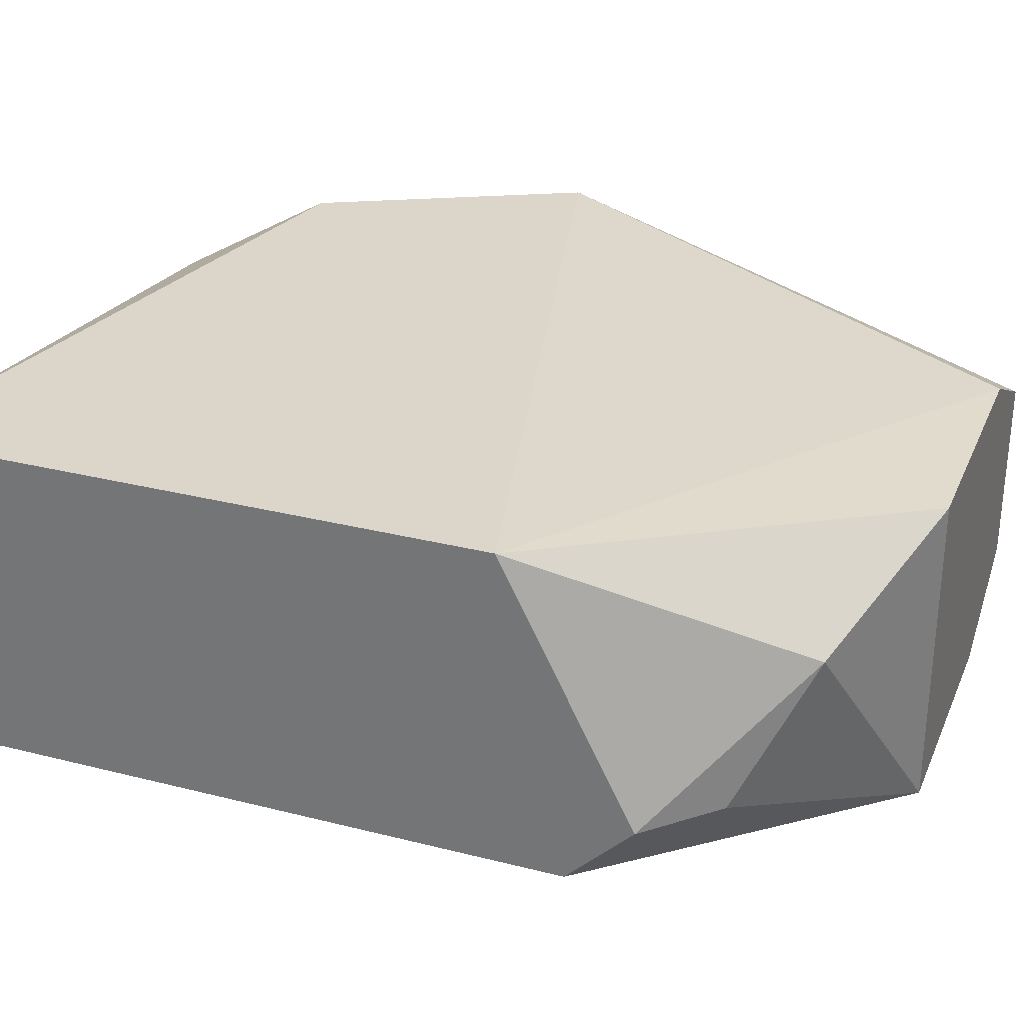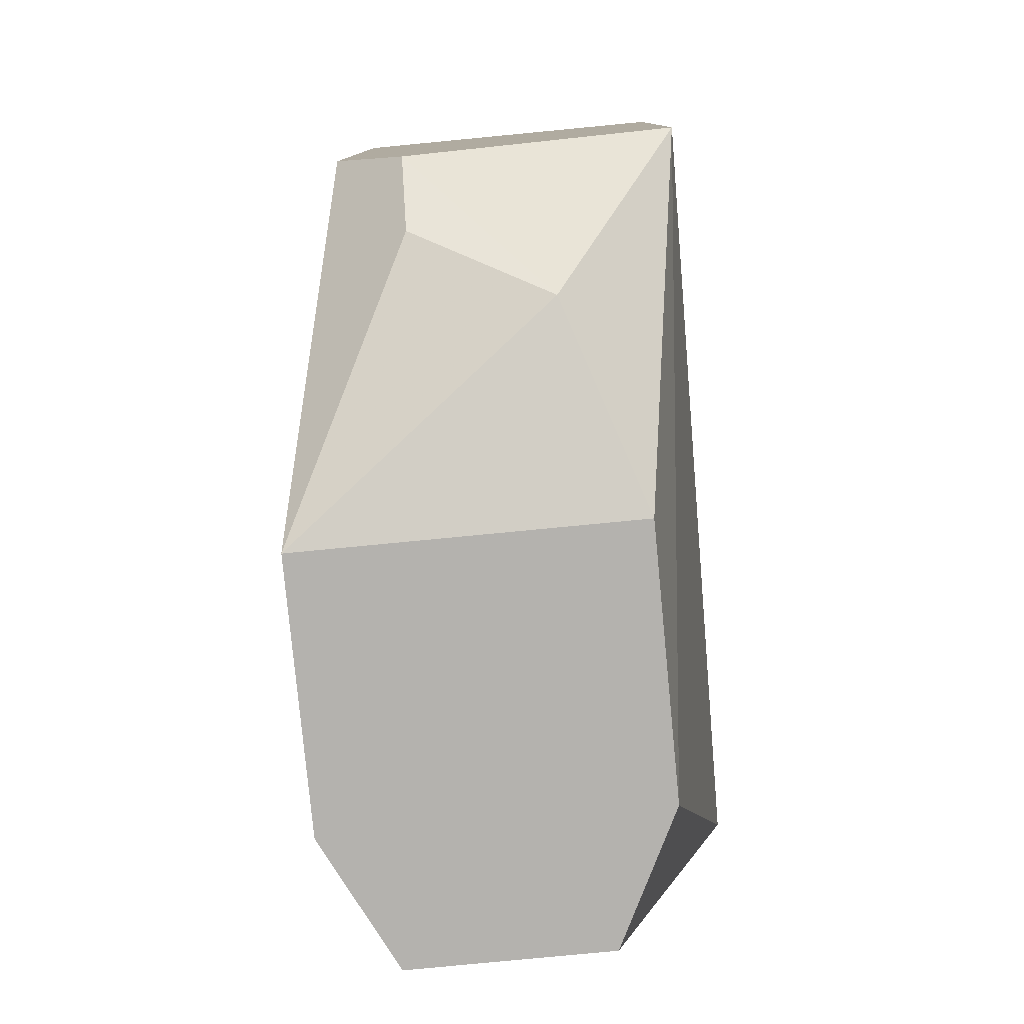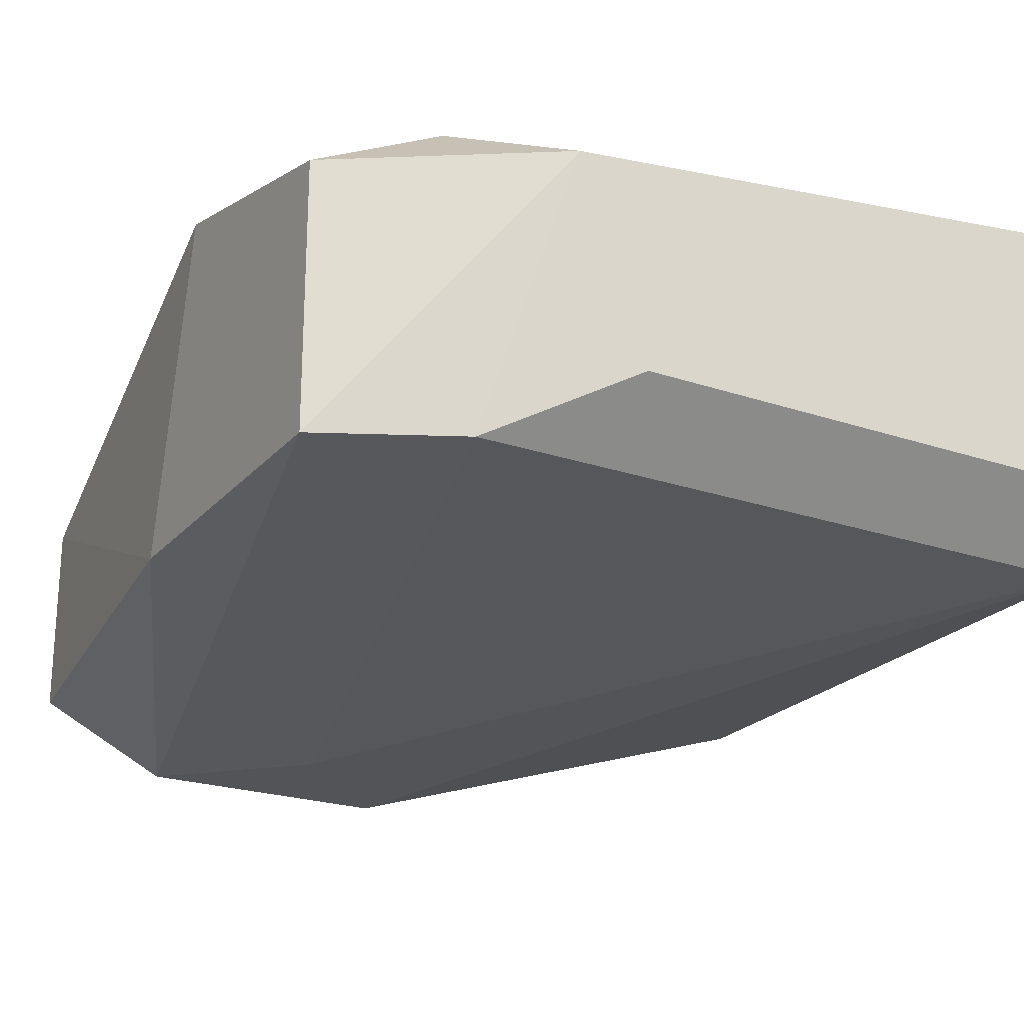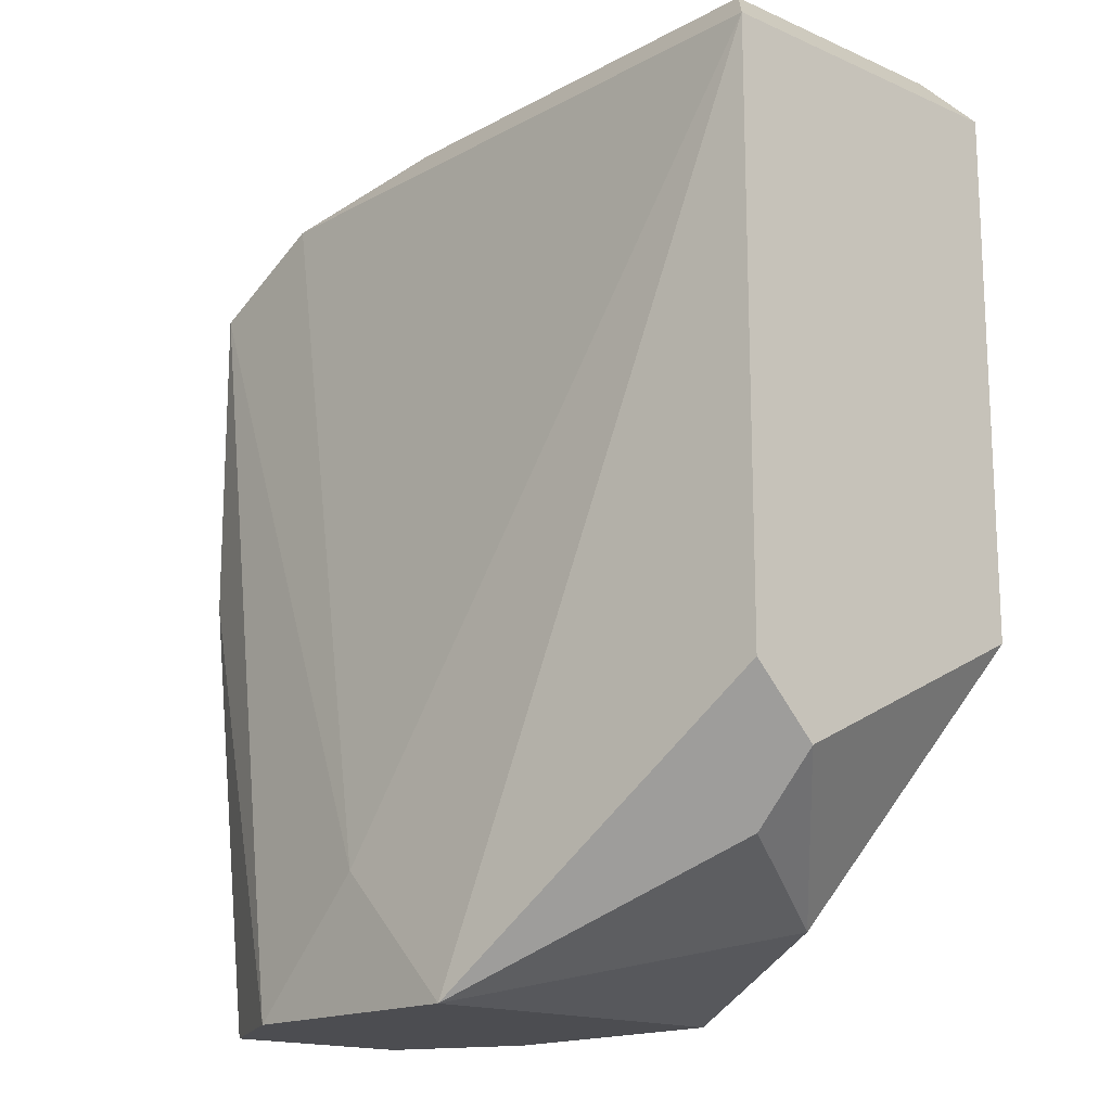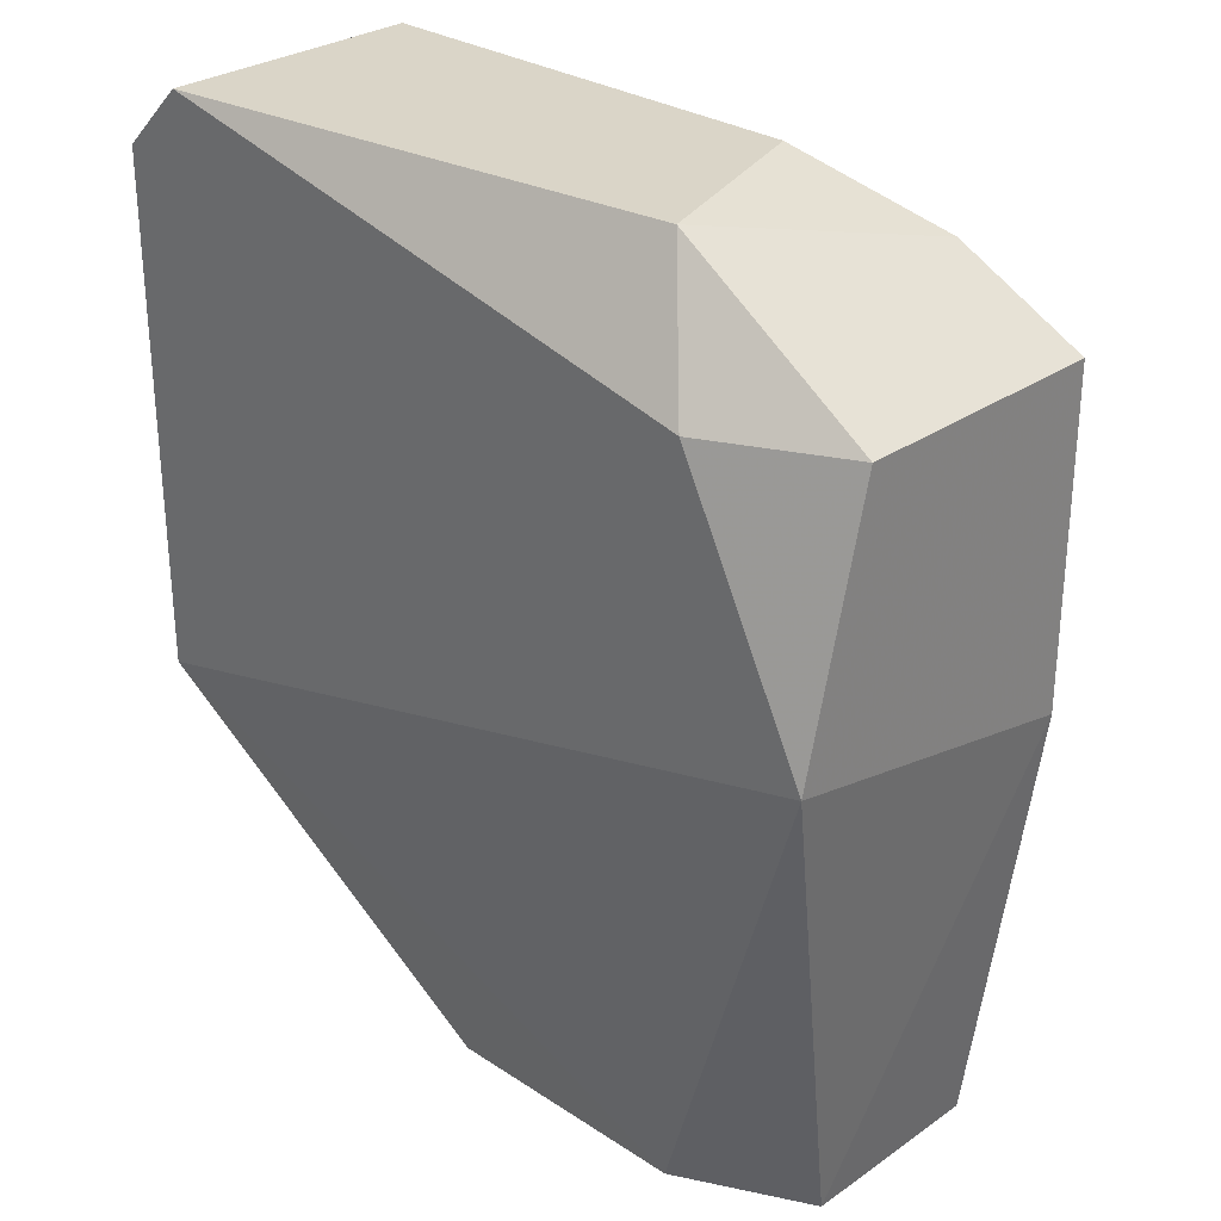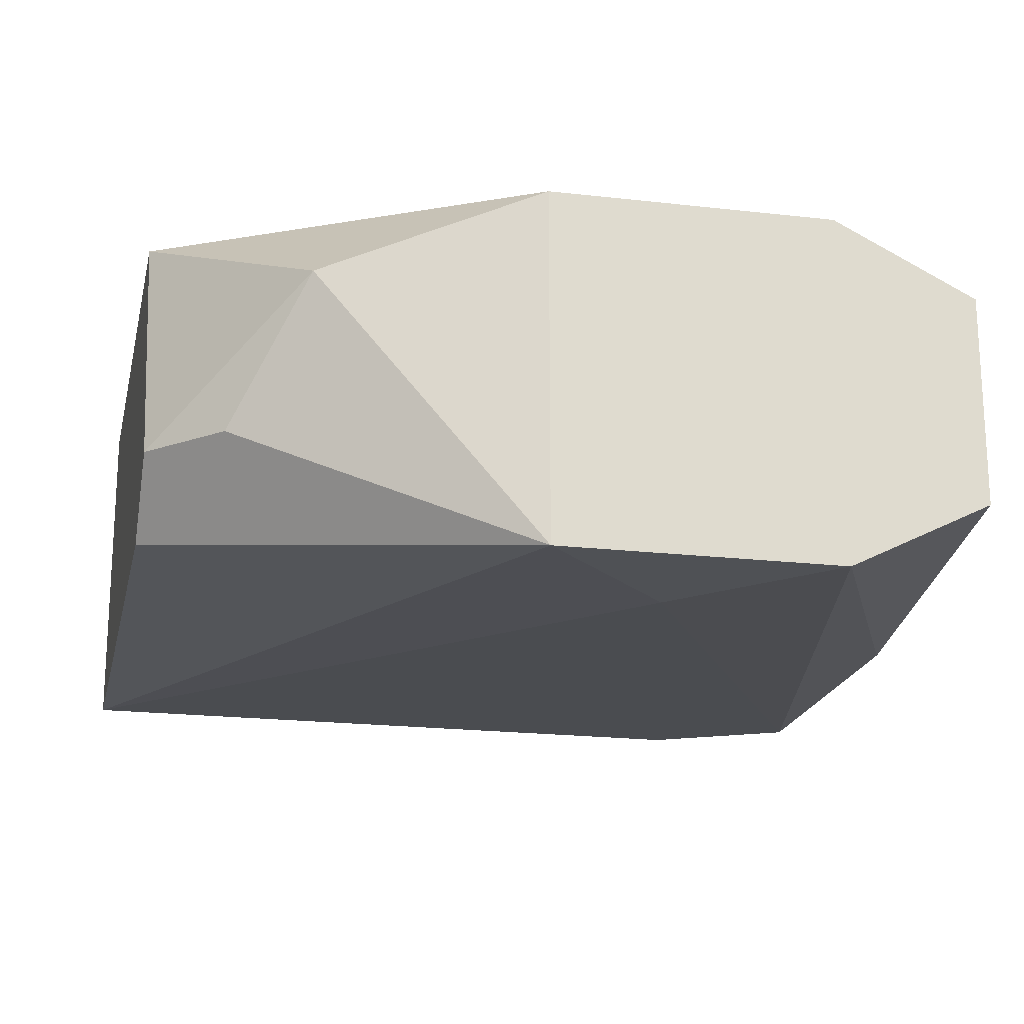
<metadata>
{"format":"obj","ext":"obj","renderer":"f3d","projection":"perspective","resolution":1024,"background":"white","views":[{"elev":29.8,"azim":-69.6,"up":"+Z"},{"elev":-79.7,"azim":-84.5,"up":"+Y"},{"elev":-22.9,"azim":150.0,"up":"+Z"},{"elev":-16.2,"azim":-132.0,"up":"+Y"},{"elev":29.1,"azim":44.2,"up":"+Y"},{"elev":-19.9,"azim":-12.1,"up":"+Z"}]}
</metadata>
<code>
v 0.02992 0.02127 0.001511
v 0.02241 0.01452 -0.001489
v 0.02317 0.01377 -0.001489
v 0.03142 0.02127 -0.00224
v 0.03067 0.01227 1e-05
v 0.02241 0.02202 0.001511
v 0.02241 0.02202 -0.00224
v 0.02916 0.01227 -0.002991
v 0.02241 0.01602 0.001511
v 0.03142 0.01827 0.001511
v 0.02617 0.01227 0.000761
v 0.02916 0.02277 0.000761
v 0.02617 0.01227 -0.002991
v 0.03067 0.01227 -0.00224
v 0.02317 0.02277 -0.001489
v 0.02992 0.02202 -0.00224
v 0.03142 0.02127 0.000761
v 0.02241 0.01527 -0.00224
v 0.02916 0.01227 0.000761
v 0.02317 0.02277 0.001511
v 0.02392 0.01302 1e-05
v 0.03142 0.01752 -0.00224
v 0.02767 0.01377 -0.002991
v 0.02842 0.02277 -0.001489
f 16 15 24
f 2 6 7
f 6 2 9
f 1 6 9
f 1 9 10
f 8 5 11
f 3 2 13
f 8 11 13
f 5 8 14
f 7 6 15
f 12 4 16
f 7 15 16
f 1 10 17
f 10 4 17
f 12 1 17
f 4 12 17
f 2 7 18
f 13 2 18
f 7 13 18
f 5 10 19
f 10 9 19
f 9 11 19
f 11 5 19
f 6 1 20
f 1 12 20
f 15 6 20
f 12 15 20
f 2 3 21
f 9 2 21
f 11 9 21
f 3 13 21
f 13 11 21
f 8 4 22
f 4 10 22
f 10 5 22
f 14 8 22
f 5 14 22
f 4 8 23
f 13 7 23
f 8 13 23
f 16 4 23
f 7 16 23
f 15 12 24
f 12 16 24

</code>
